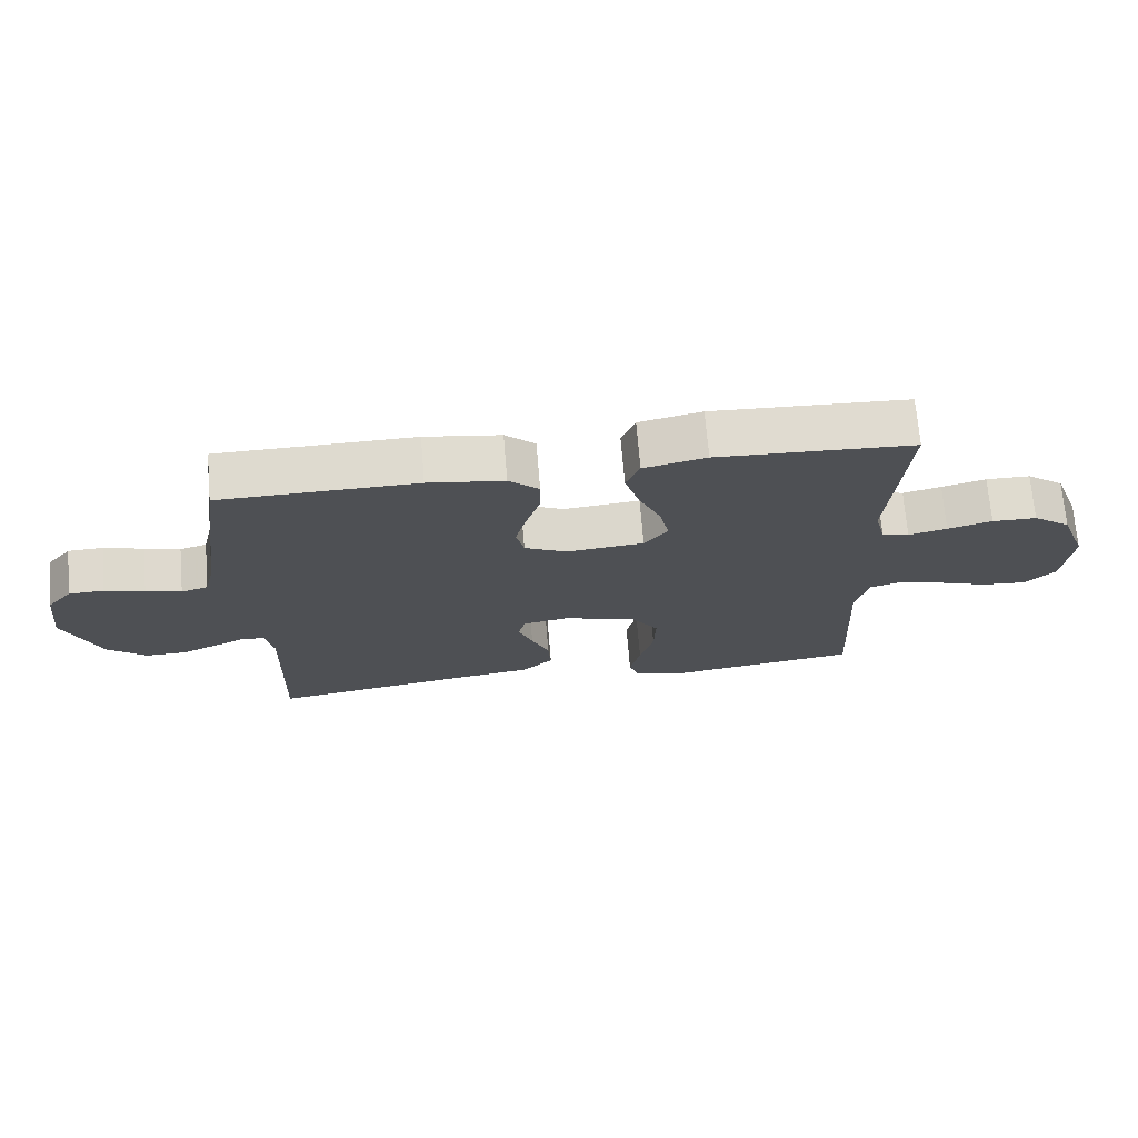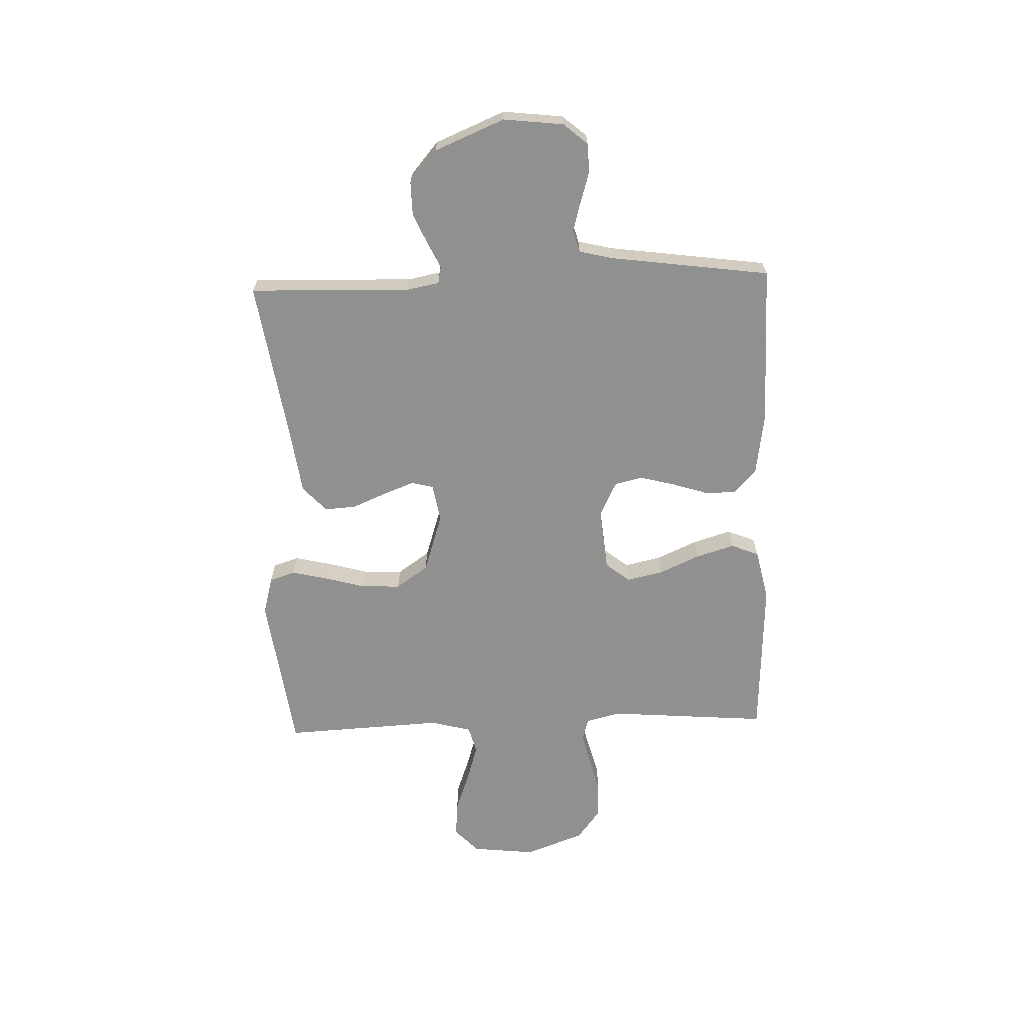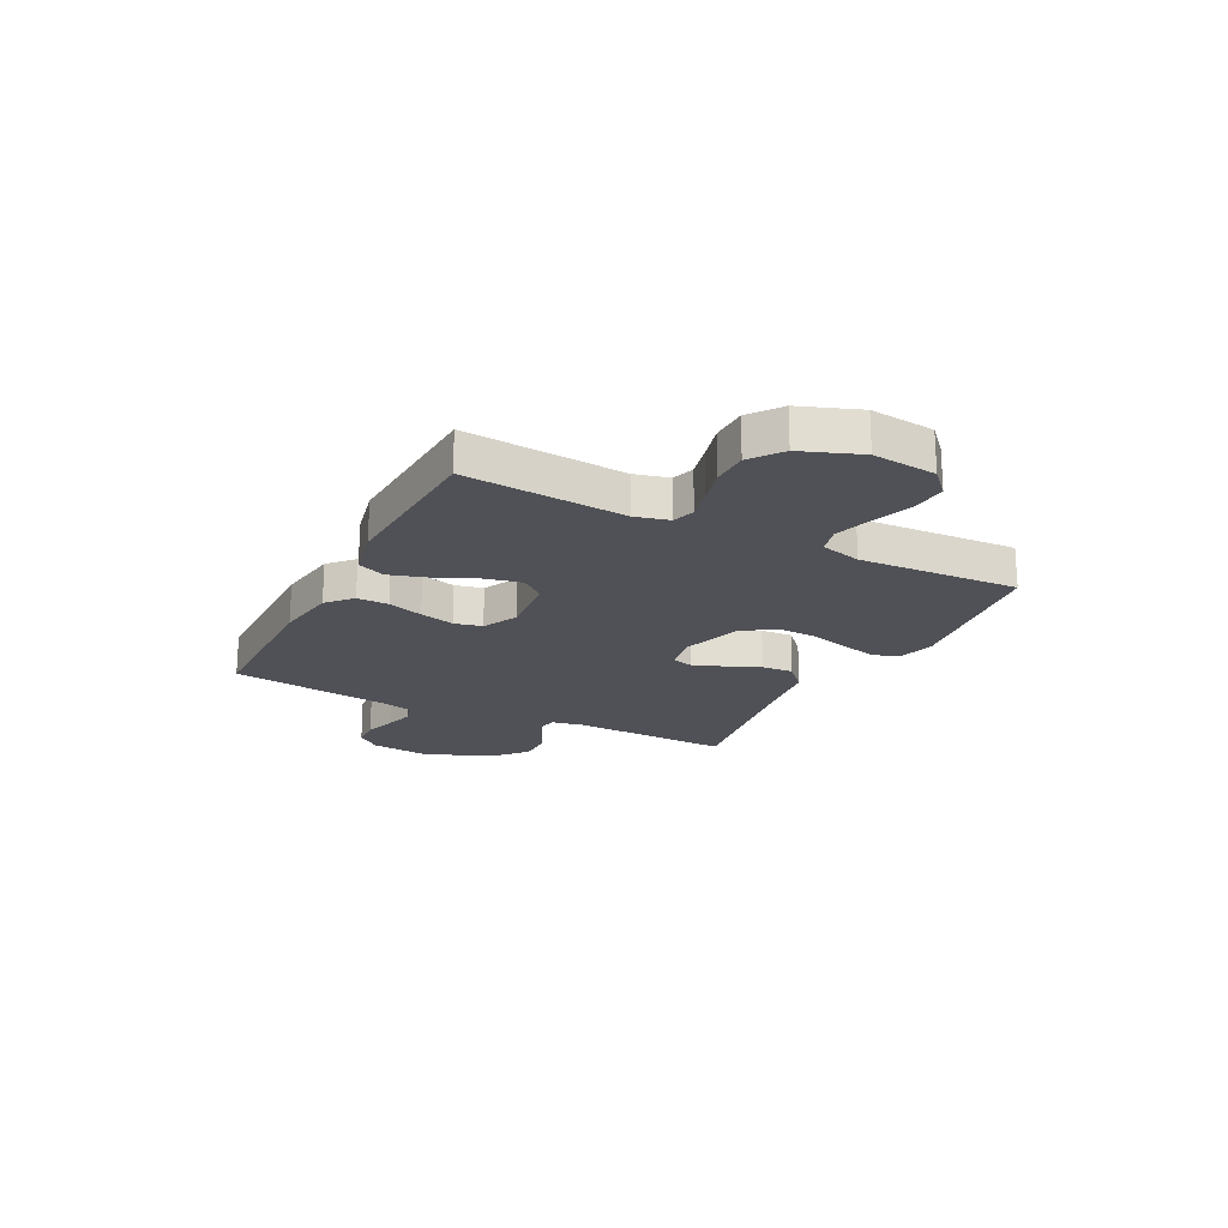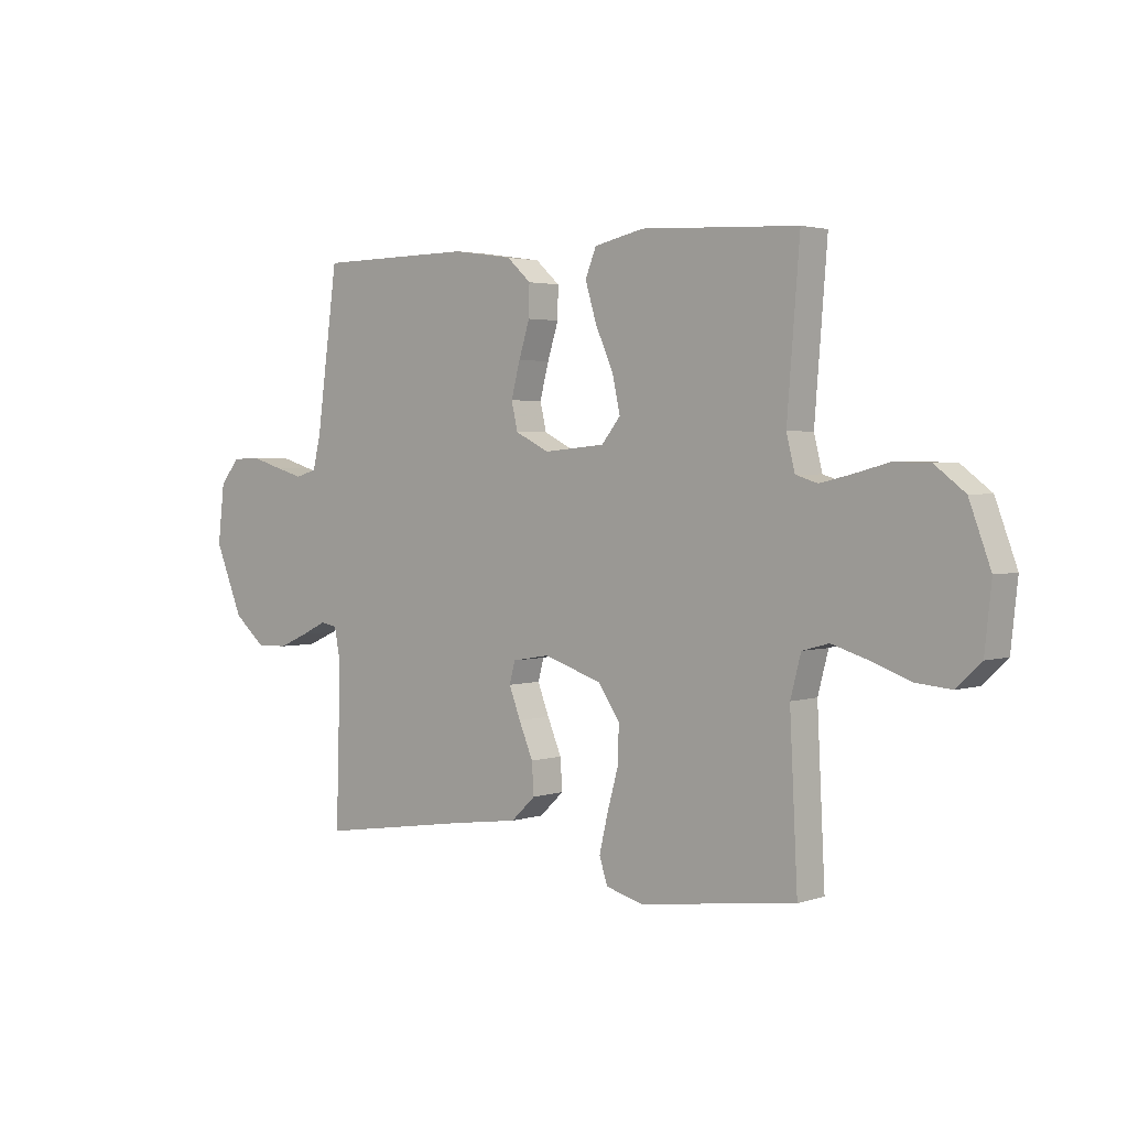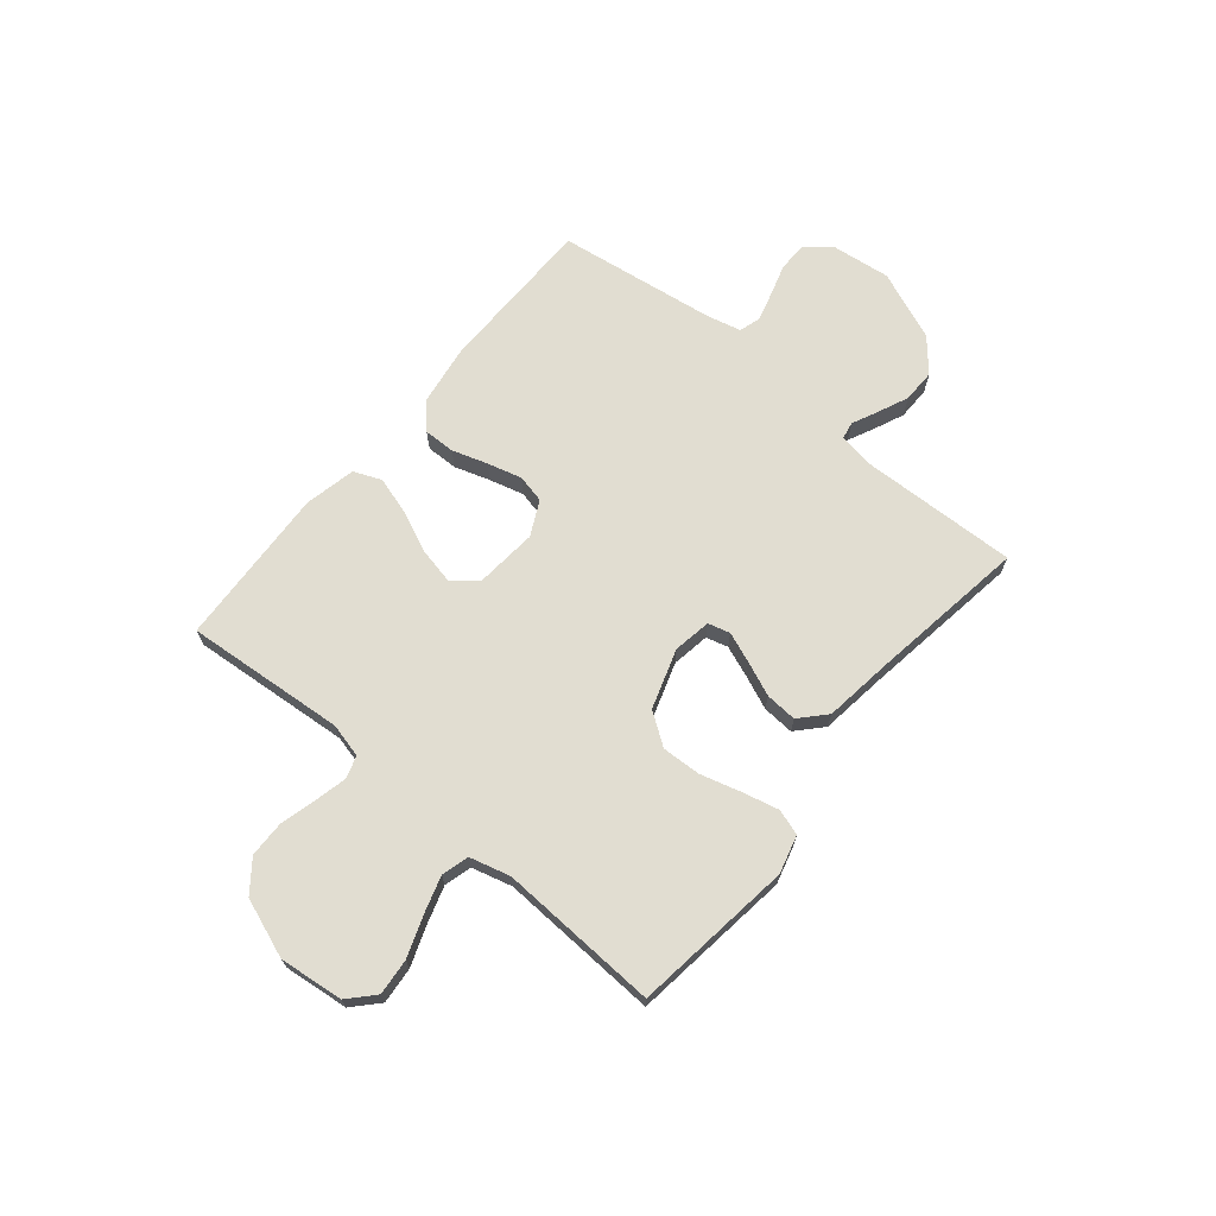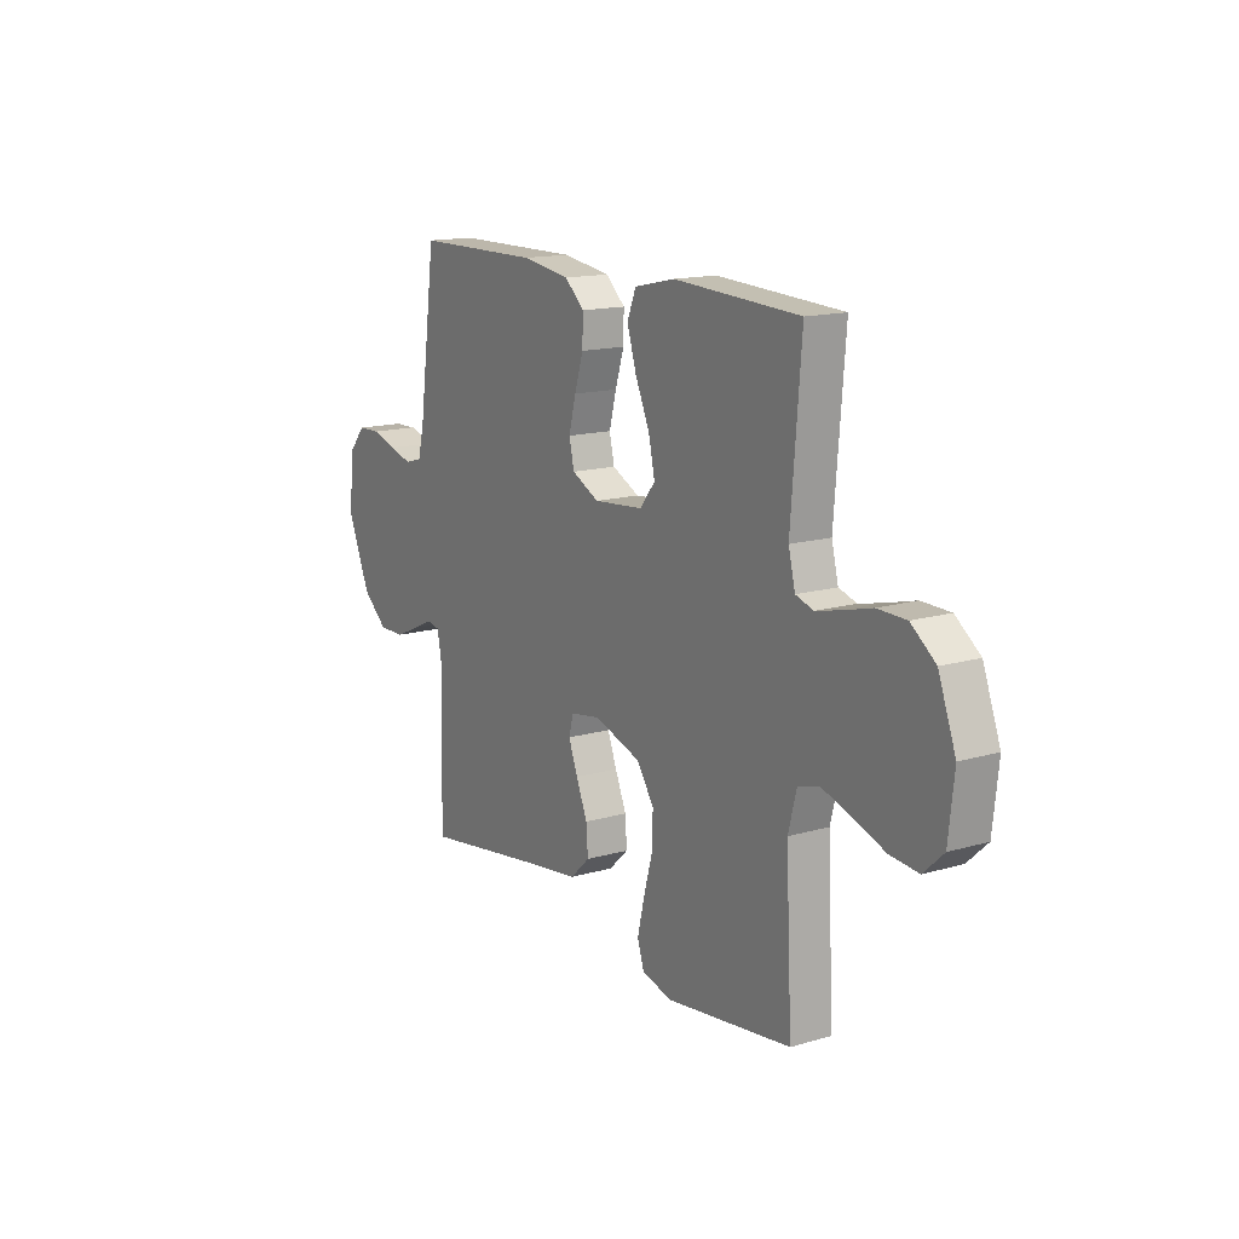
<metadata>
{"format":"obj","ext":"obj","renderer":"f3d","projection":"perspective","resolution":1024,"background":"white","views":[{"elev":70.8,"azim":-4.8,"up":"+Z"},{"elev":-65.8,"azim":-88.0,"up":"+Y"},{"elev":-20.4,"azim":62.9,"up":"+Y"},{"elev":2.7,"azim":41.6,"up":"+Z"},{"elev":68.8,"azim":129.5,"up":"+Y"},{"elev":14.9,"azim":57.9,"up":"+Z"}]}
</metadata>
<code>
v -0.5 0.07 -0.5
v -0.491 0.07 -0.2
v -0.503 0.07 -0.138
v -0.535 0.07 -0.132
v -0.583 0.07 -0.155
v -0.64 0.07 -0.18
v -0.702 0.07 -0.181
v -0.762 0.07 -0.13
v -0.816 0.07 0
v -0.803 0.07 0.112
v -0.765 0.07 0.157
v -0.711 0.07 0.159
v -0.651 0.07 0.141
v -0.597 0.07 0.126
v -0.556 0.07 0.138
v -0.541 0.07 0.2
v -0.5 0.07 0.5
v -0.2 0.07 0.503
v -0.084 0.07 0.486
v -0.038 0.07 0.444
v -0.039 0.07 0.385
v -0.06 0.07 0.319
v -0.077 0.07 0.254
v -0.065 0.07 0.202
v 0 0.07 0.17
v 0.118 0.07 0.181
v 0.154 0.07 0.226
v 0.139 0.07 0.294
v 0.105 0.07 0.37
v 0.083 0.07 0.442
v 0.104 0.07 0.494
v 0.2 0.07 0.515
v 0.5 0.07 0.5
v 0.476 0.07 0.2
v 0.492 0.07 0.136
v 0.534 0.07 0.123
v 0.593 0.07 0.137
v 0.661 0.07 0.155
v 0.729 0.07 0.154
v 0.787 0.07 0.11
v 0.828 0.07 0
v 0.815 0.07 -0.12
v 0.768 0.07 -0.164
v 0.7 0.07 -0.158
v 0.625 0.07 -0.131
v 0.556 0.07 -0.11
v 0.505 0.07 -0.124
v 0.485 0.07 -0.2
v 0.5 0.07 -0.5
v 0.2 0.07 -0.54
v 0.129 0.07 -0.521
v 0.113 0.07 -0.473
v 0.129 0.07 -0.405
v 0.15 0.07 -0.329
v 0.153 0.07 -0.256
v 0.111 0.07 -0.196
v 0 0.07 -0.16
v -0.071 0.07 -0.172
v -0.082 0.07 -0.213
v -0.06 0.07 -0.27
v -0.033 0.07 -0.334
v -0.029 0.07 -0.393
v -0.076 0.07 -0.437
v -0.2 0.07 -0.454
v -0.5 0 -0.5
v -0.491 0 -0.2
v -0.503 0 -0.138
v -0.535 0 -0.132
v -0.583 0 -0.155
v -0.64 0 -0.18
v -0.702 0 -0.181
v -0.762 0 -0.13
v -0.816 0 0
v -0.803 0 0.112
v -0.765 0 0.157
v -0.711 0 0.159
v -0.651 0 0.141
v -0.597 0 0.126
v -0.556 0 0.138
v -0.541 0 0.2
v -0.5 0 0.5
v -0.2 0 0.503
v -0.084 0 0.486
v -0.038 0 0.444
v -0.039 0 0.385
v -0.06 0 0.319
v -0.077 0 0.254
v -0.065 0 0.202
v 0 0 0.17
v 0.118 0 0.181
v 0.154 0 0.226
v 0.139 0 0.294
v 0.105 0 0.37
v 0.083 0 0.442
v 0.104 0 0.494
v 0.2 0 0.515
v 0.5 0 0.5
v 0.476 0 0.2
v 0.492 0 0.136
v 0.534 0 0.123
v 0.593 0 0.137
v 0.661 0 0.155
v 0.729 0 0.154
v 0.787 0 0.11
v 0.828 0 0
v 0.815 0 -0.12
v 0.768 0 -0.164
v 0.7 0 -0.158
v 0.625 0 -0.131
v 0.556 0 -0.11
v 0.505 0 -0.124
v 0.485 0 -0.2
v 0.5 0 -0.5
v 0.2 0 -0.54
v 0.129 0 -0.521
v 0.113 0 -0.473
v 0.129 0 -0.405
v 0.15 0 -0.329
v 0.153 0 -0.256
v 0.111 0 -0.196
v 0 0 -0.16
v -0.071 0 -0.172
v -0.082 0 -0.213
v -0.06 0 -0.27
v -0.033 0 -0.334
v -0.029 0 -0.393
v -0.076 0 -0.437
v -0.2 0 -0.454
f 62 63 64
f 61 62 64
f 60 61 64
f 64 1 2
f 60 64 2
f 59 60 2
f 58 59 2 3
f 57 58 3 4
f 52 53 54
f 51 52 54
f 50 51 54
f 49 50 54
f 48 49 54
f 47 48 54 55
f 43 44 45
f 42 43 45
f 41 42 45
f 40 41 45
f 39 40 45
f 38 39 45
f 37 38 45
f 36 37 45 46
f 35 36 46 47
f 32 33 34
f 31 32 34
f 30 31 34
f 29 30 34
f 28 29 34
f 34 35 47
f 28 34 47
f 27 28 47
f 20 21 22
f 19 20 22
f 18 19 22
f 17 18 22
f 16 17 22
f 15 16 22 23
f 14 15 23 24
f 11 12 13
f 10 11 13
f 9 10 13
f 8 9 13
f 7 8 13
f 6 7 13
f 5 6 13
f 4 5 13
f 57 4 13 14
f 14 24 25
f 57 14 25
f 56 57 25
f 47 55 56
f 27 47 56
f 26 27 56
f 25 26 56
f 128 127 126
f 128 126 125
f 128 125 124
f 66 65 128
f 66 128 124
f 66 124 123
f 67 66 123 122
f 68 67 122 121
f 118 117 116
f 118 116 115
f 118 115 114
f 118 114 113
f 118 113 112
f 119 118 112 111
f 109 108 107
f 109 107 106
f 109 106 105
f 109 105 104
f 109 104 103
f 109 103 102
f 109 102 101
f 110 109 101 100
f 111 110 100 99
f 98 97 96
f 98 96 95
f 98 95 94
f 98 94 93
f 98 93 92
f 111 99 98
f 111 98 92
f 111 92 91
f 86 85 84
f 86 84 83
f 86 83 82
f 86 82 81
f 86 81 80
f 87 86 80 79
f 88 87 79 78
f 77 76 75
f 77 75 74
f 77 74 73
f 77 73 72
f 77 72 71
f 77 71 70
f 77 70 69
f 77 69 68
f 78 77 68 121
f 89 88 78
f 89 78 121
f 89 121 120
f 120 119 111
f 120 111 91
f 120 91 90
f 120 90 89
f 1 65 66 2
f 2 66 67 3
f 3 67 68 4
f 4 68 69 5
f 5 69 70 6
f 6 70 71 7
f 7 71 72 8
f 8 72 73 9
f 9 73 74 10
f 10 74 75 11
f 11 75 76 12
f 12 76 77 13
f 13 77 78 14
f 14 78 79 15
f 15 79 80 16
f 16 80 81 17
f 17 81 82 18
f 18 82 83 19
f 19 83 84 20
f 20 84 85 21
f 21 85 86 22
f 22 86 87 23
f 23 87 88 24
f 24 88 89 25
f 25 89 90 26
f 26 90 91 27
f 27 91 92 28
f 28 92 93 29
f 29 93 94 30
f 30 94 95 31
f 31 95 96 32
f 32 96 97 33
f 33 97 98 34
f 34 98 99 35
f 35 99 100 36
f 36 100 101 37
f 37 101 102 38
f 38 102 103 39
f 39 103 104 40
f 40 104 105 41
f 41 105 106 42
f 42 106 107 43
f 43 107 108 44
f 44 108 109 45
f 45 109 110 46
f 46 110 111 47
f 47 111 112 48
f 48 112 113 49
f 49 113 114 50
f 50 114 115 51
f 51 115 116 52
f 52 116 117 53
f 53 117 118 54
f 54 118 119 55
f 55 119 120 56
f 56 120 121 57
f 57 121 122 58
f 58 122 123 59
f 59 123 124 60
f 60 124 125 61
f 61 125 126 62
f 62 126 127 63
f 63 127 128 64
f 64 128 65 1

</code>
